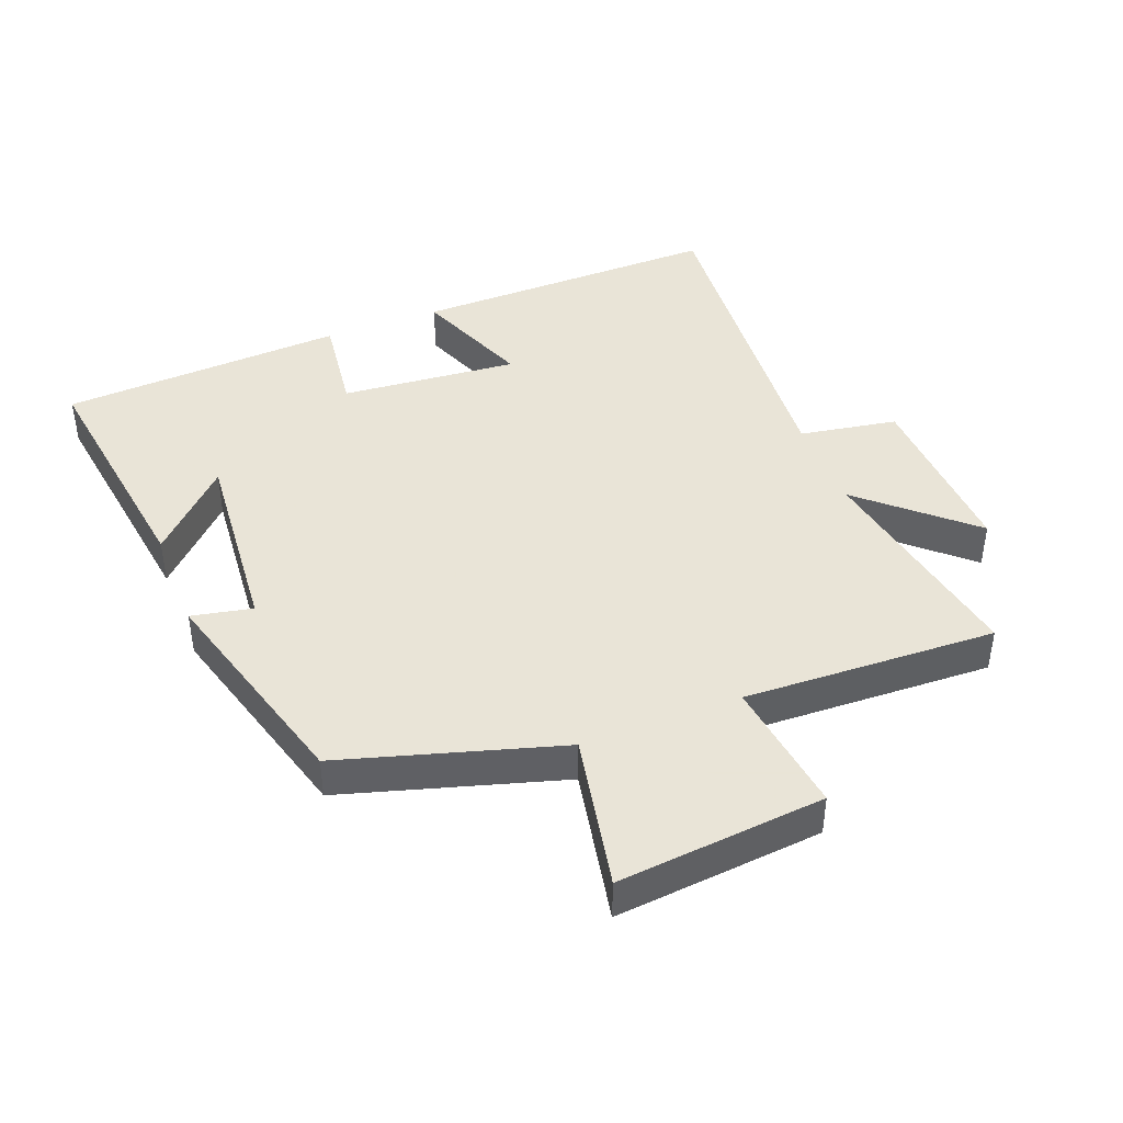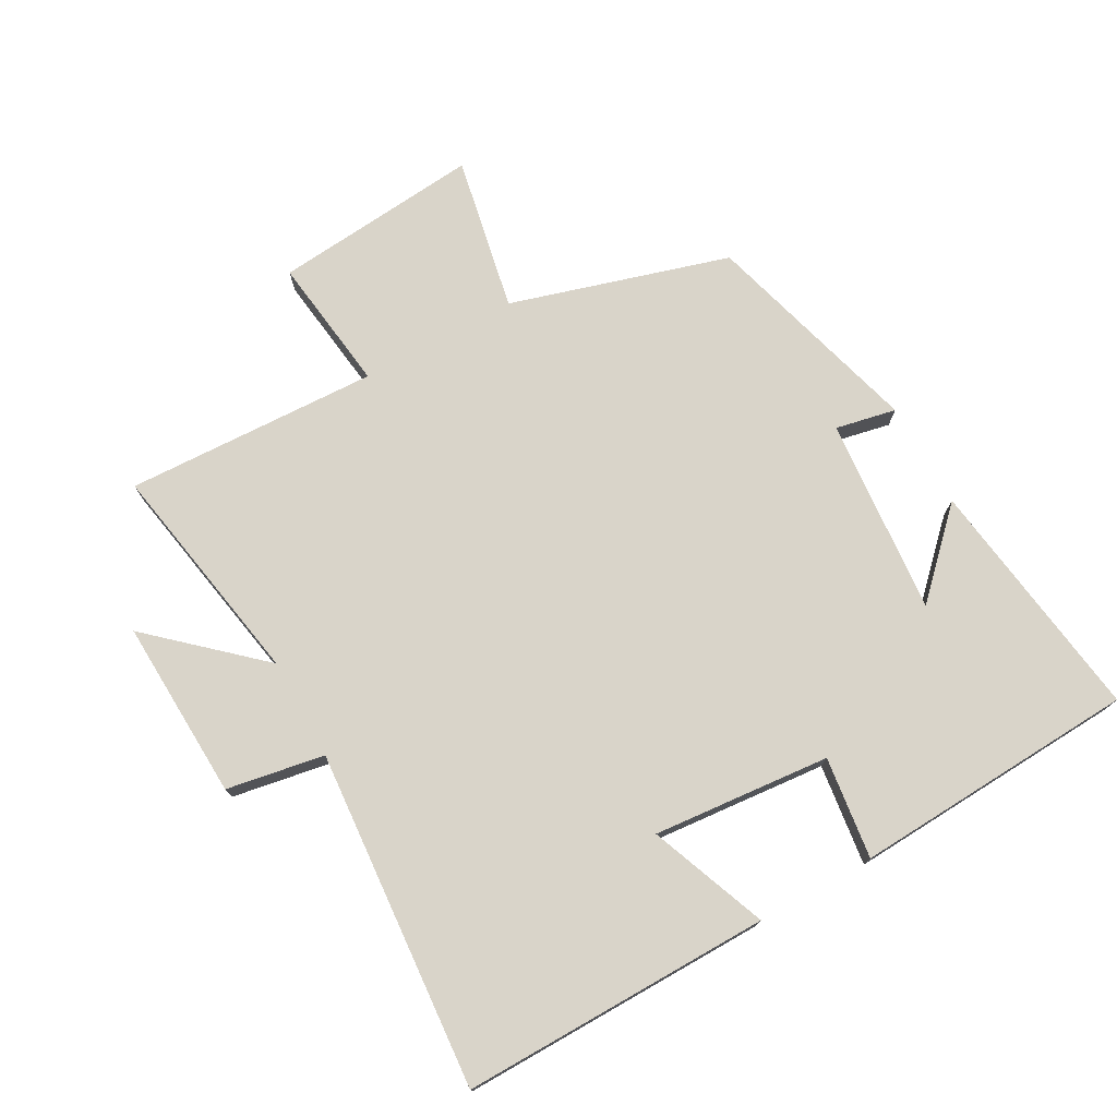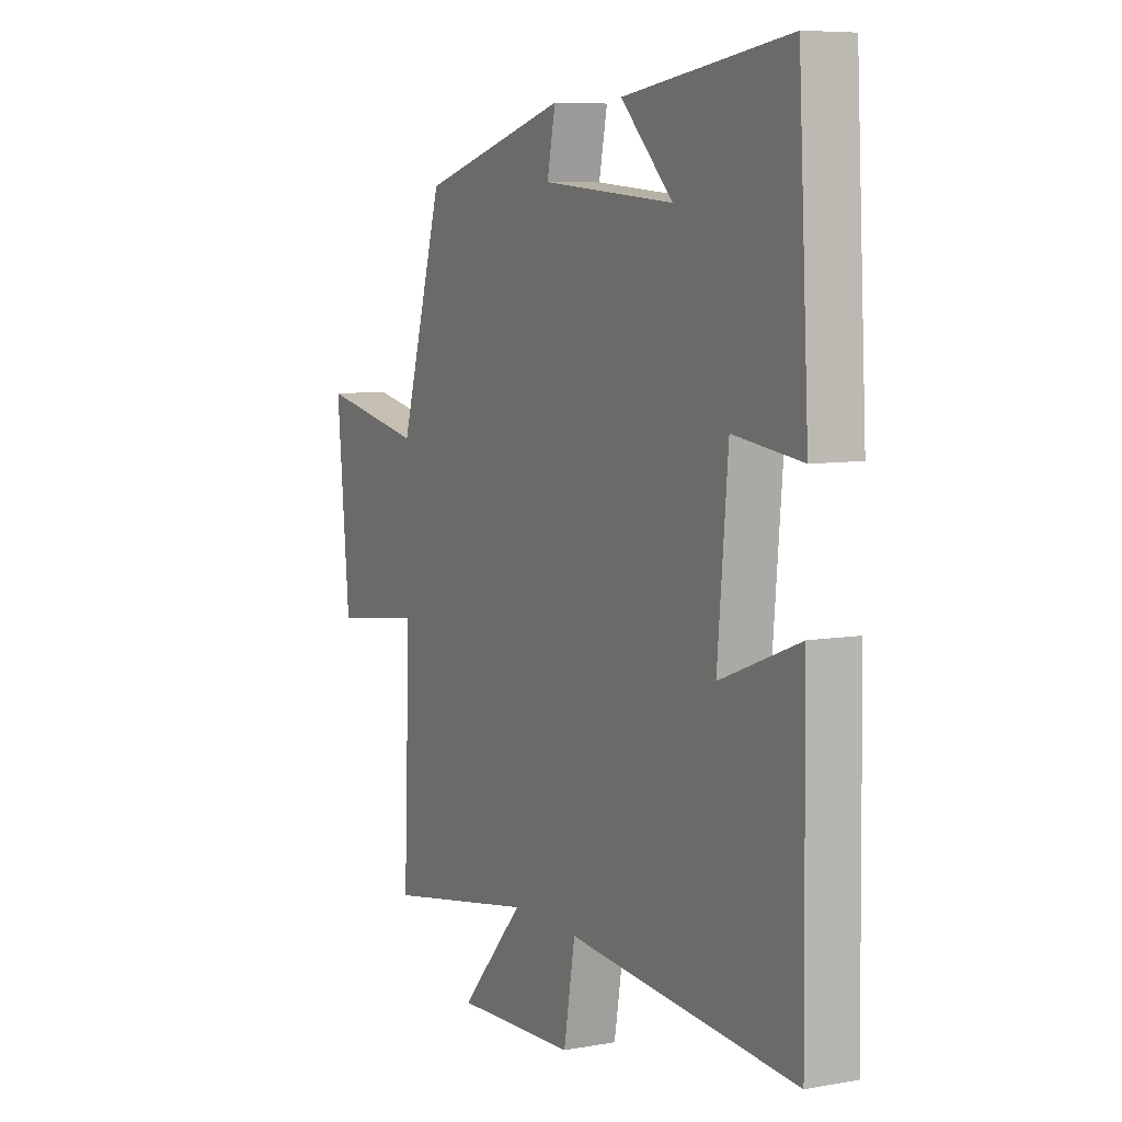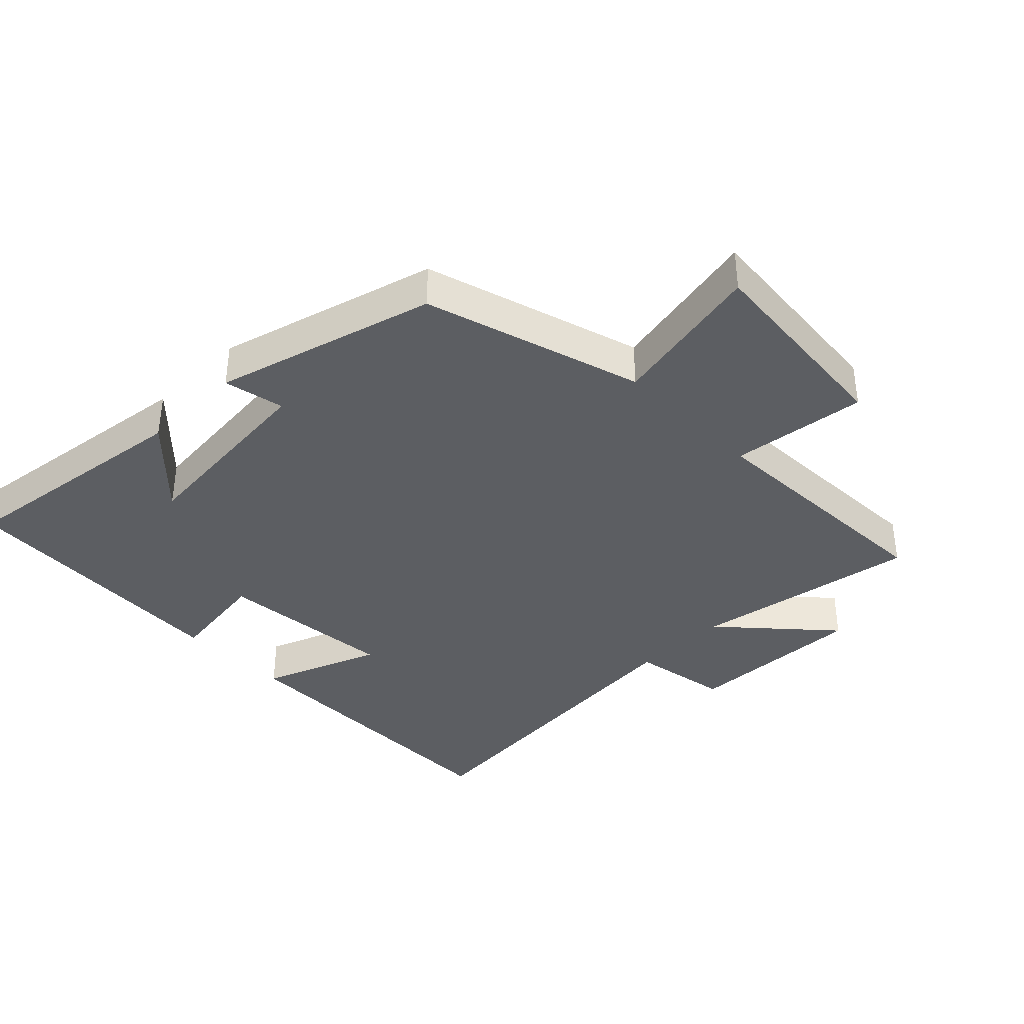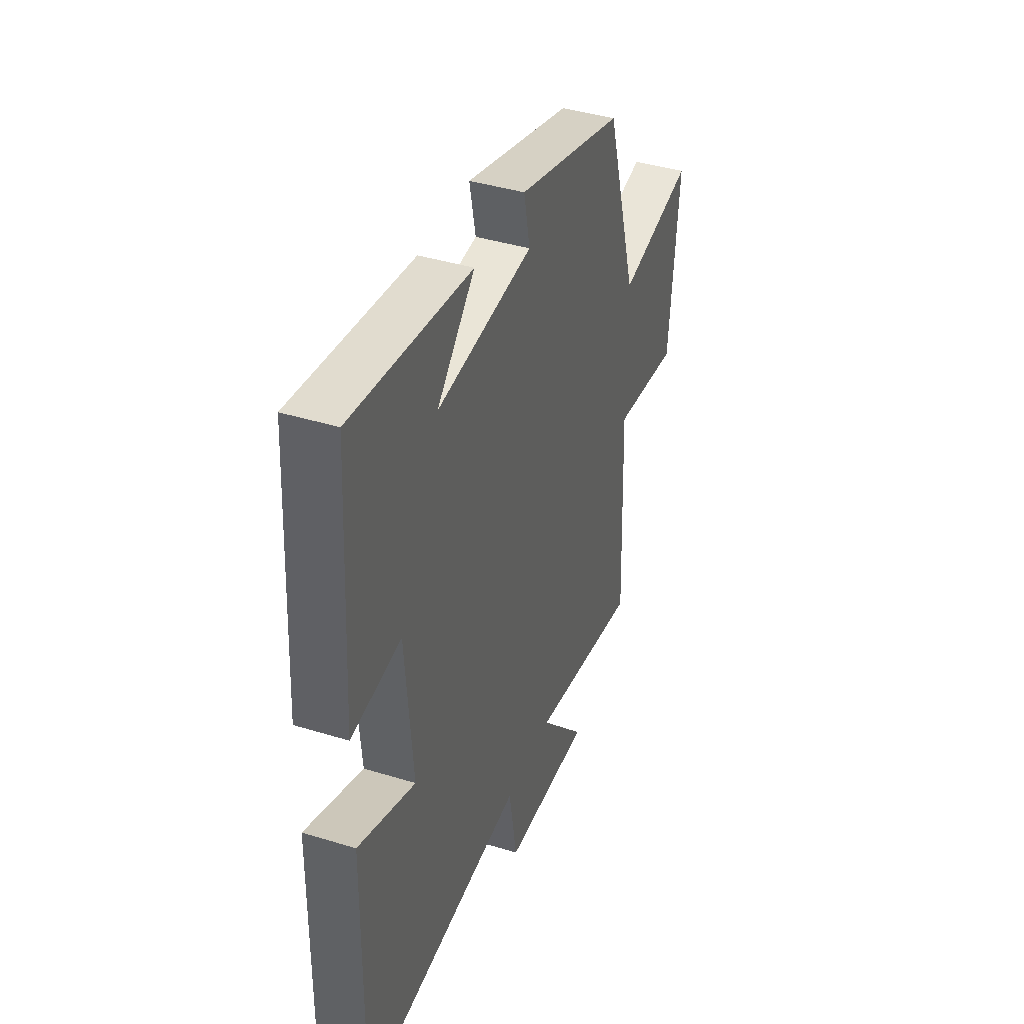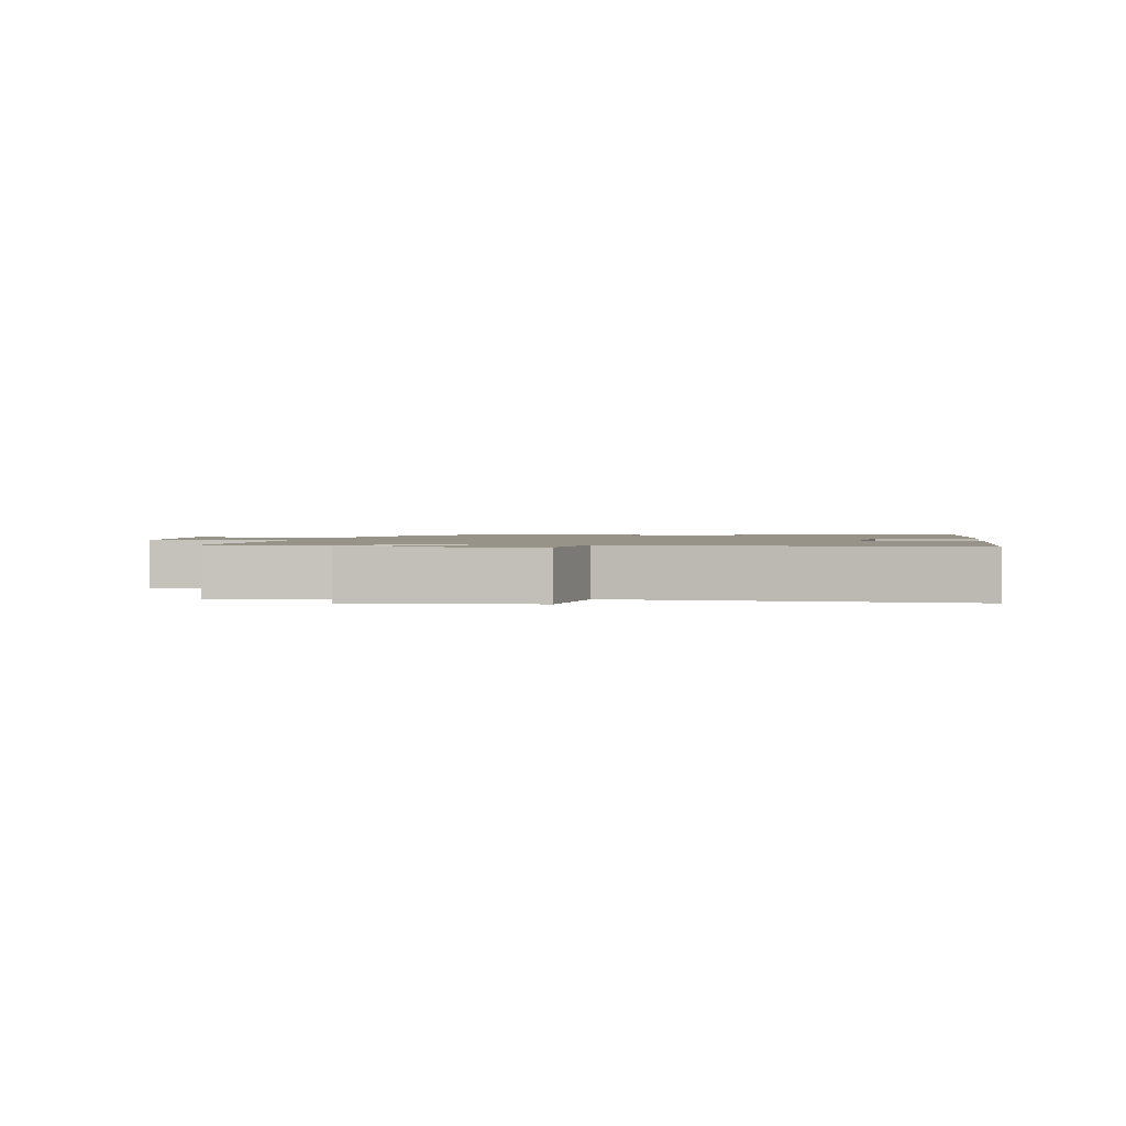
<metadata>
{"format":"obj","ext":"obj","renderer":"f3d","projection":"perspective","resolution":1024,"background":"white","views":[{"elev":42.8,"azim":68.7,"up":"+Y"},{"elev":74.9,"azim":-119.0,"up":"+Y"},{"elev":7.2,"azim":-117.3,"up":"+Z"},{"elev":-38.1,"azim":44.8,"up":"+Y"},{"elev":41.0,"azim":-69.5,"up":"+Z"},{"elev":1.5,"azim":-171.5,"up":"+Y"}]}
</metadata>
<code>
v -0.476 0.07 0.552
v -0.1 0.07 0.5
v -0.219 0.07 0.381
v 0.083 0.07 0.407
v 0.064 0.07 0.5
v 0.401 0.07 0.405
v 0.5 0.07 0.07
v 0.738 0.07 0.117
v 0.708 0.07 -0.201
v 0.5 0.07 -0.174
v 0.515 0.07 -0.562
v 0.169 0.07 -0.5
v 0.315 0.07 -0.662
v 0.039 0.07 -0.65
v 0.013 0.07 -0.5
v -0.506 0.07 -0.541
v -0.5 0.07 -0.066
v -0.32 0.07 -0.136
v -0.344 0.07 0.136
v -0.5 0.07 0.116
v -0.476 0 0.552
v -0.1 0 0.5
v -0.219 0 0.381
v 0.083 0 0.407
v 0.064 0 0.5
v 0.401 0 0.405
v 0.5 0 0.07
v 0.738 0 0.117
v 0.708 0 -0.201
v 0.5 0 -0.174
v 0.515 0 -0.562
v 0.169 0 -0.5
v 0.315 0 -0.662
v 0.039 0 -0.65
v 0.013 0 -0.5
v -0.506 0 -0.541
v -0.5 0 -0.066
v -0.32 0 -0.136
v -0.344 0 0.136
v -0.5 0 0.116
f 19 20 1
f 15 16 17 18
f 15 18 19
f 12 13 14 15
f 12 15 19 1
f 10 11 12 1
f 7 8 9 10
f 4 5 6 7
f 3 4 7 10
f 1 2 3
f 1 3 10
f 21 40 39
f 38 37 36 35
f 39 38 35
f 35 34 33 32
f 21 39 35 32
f 21 32 31 30
f 30 29 28 27
f 27 26 25 24
f 30 27 24 23
f 23 22 21
f 30 23 21
f 1 21 22 2
f 2 22 23 3
f 3 23 24 4
f 4 24 25 5
f 5 25 26 6
f 6 26 27 7
f 7 27 28 8
f 8 28 29 9
f 9 29 30 10
f 10 30 31 11
f 11 31 32 12
f 12 32 33 13
f 13 33 34 14
f 14 34 35 15
f 15 35 36 16
f 16 36 37 17
f 17 37 38 18
f 18 38 39 19
f 19 39 40 20
f 20 40 21 1

</code>
